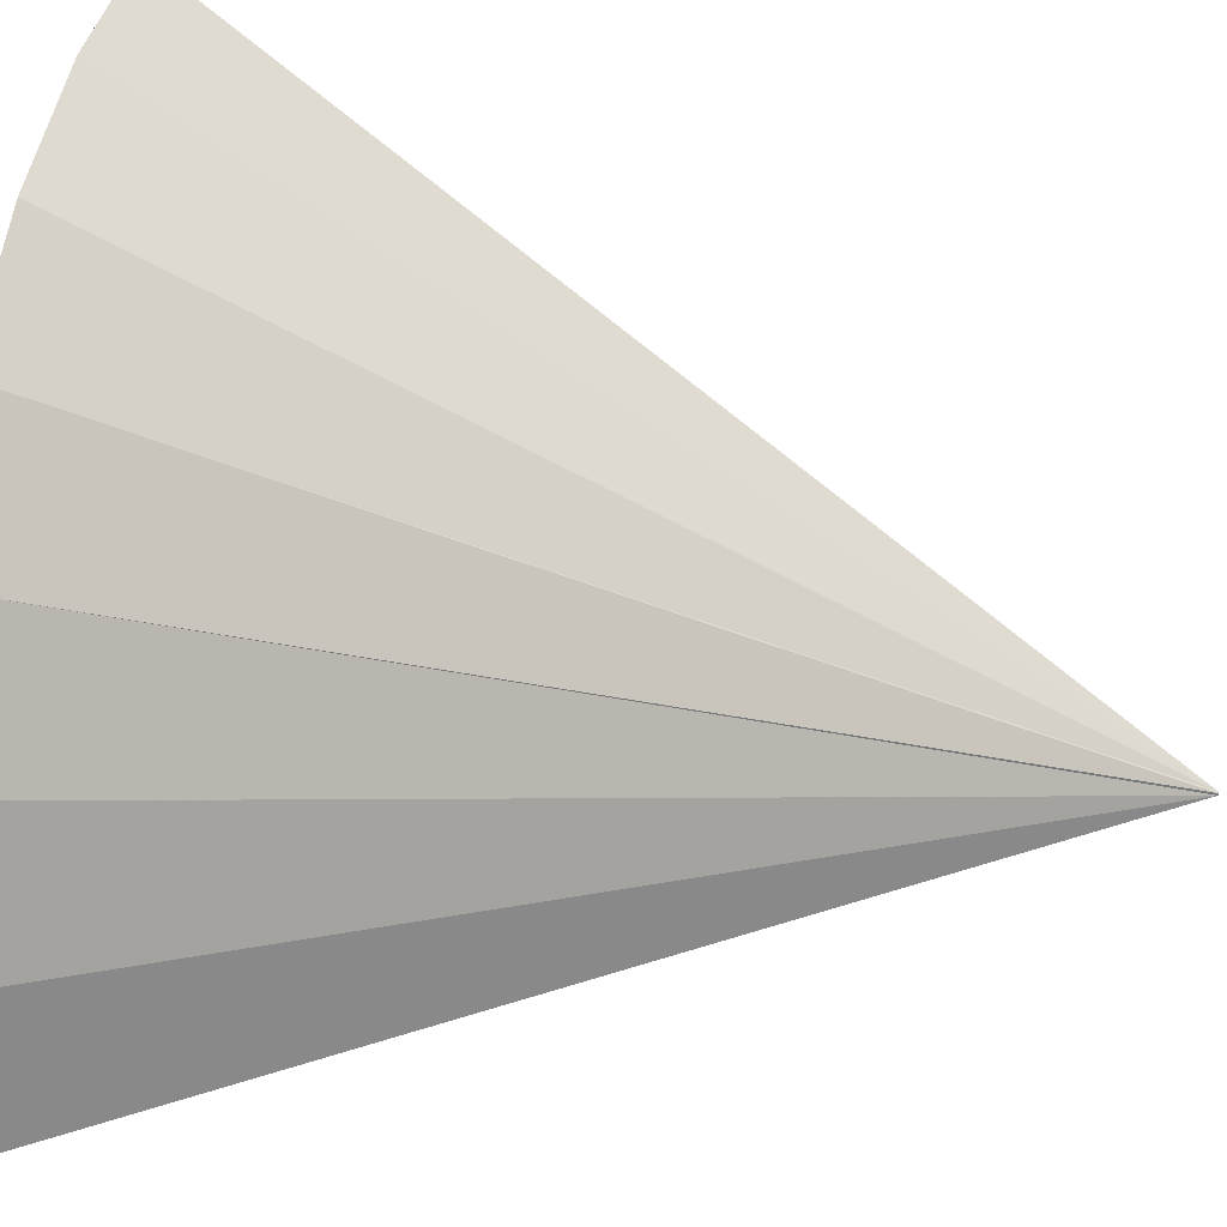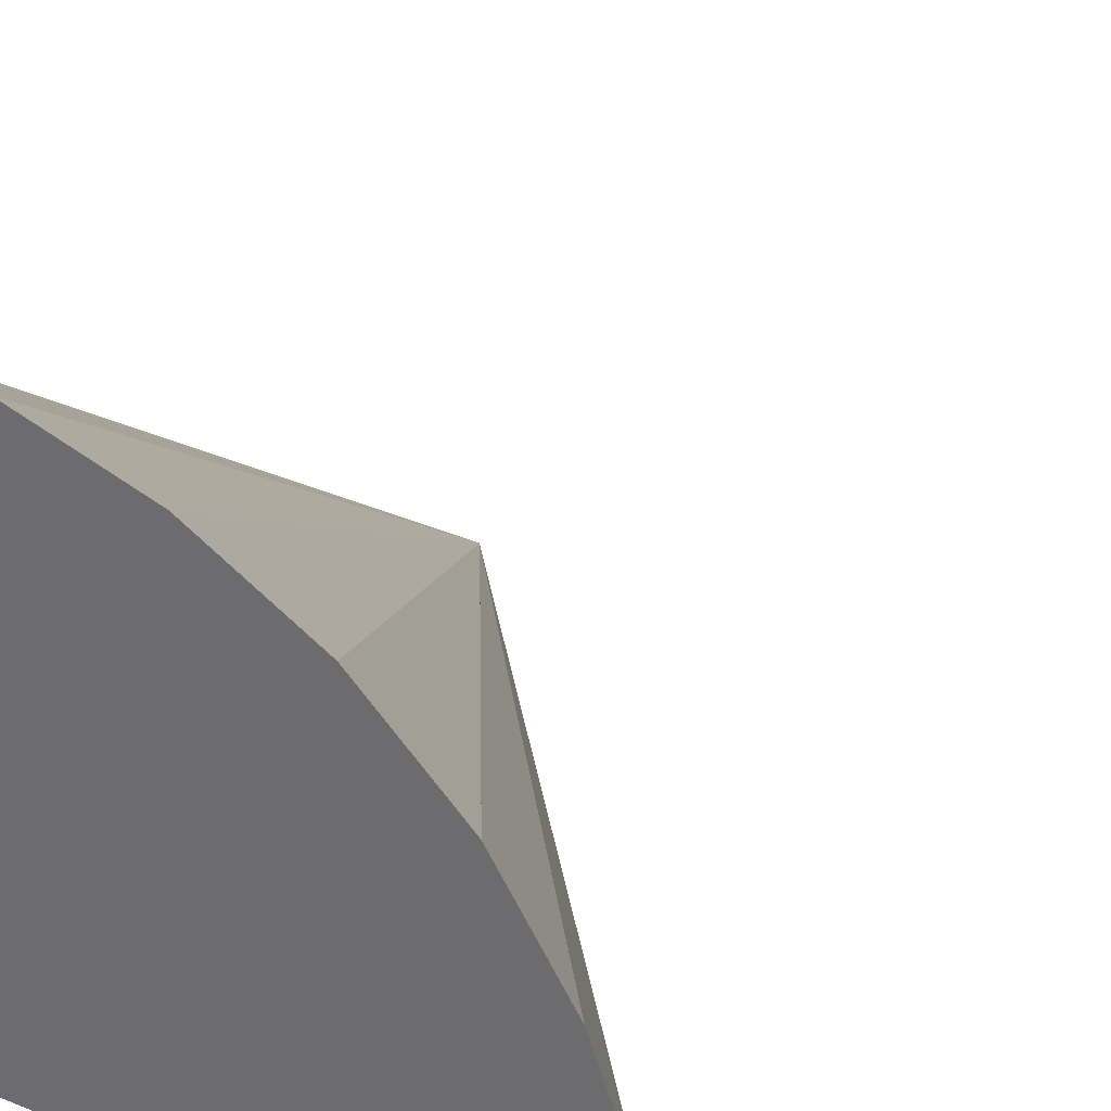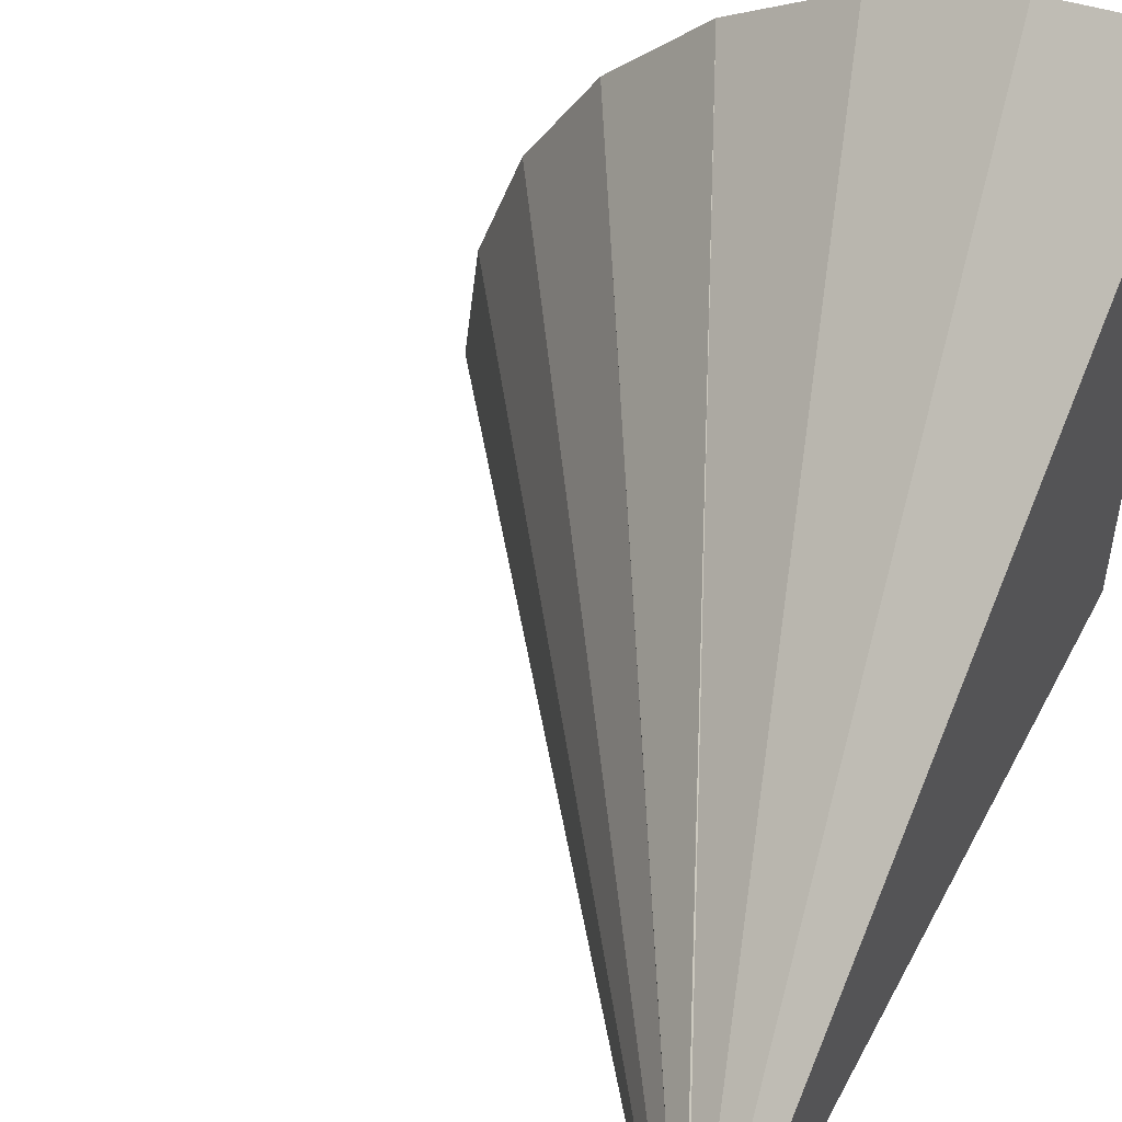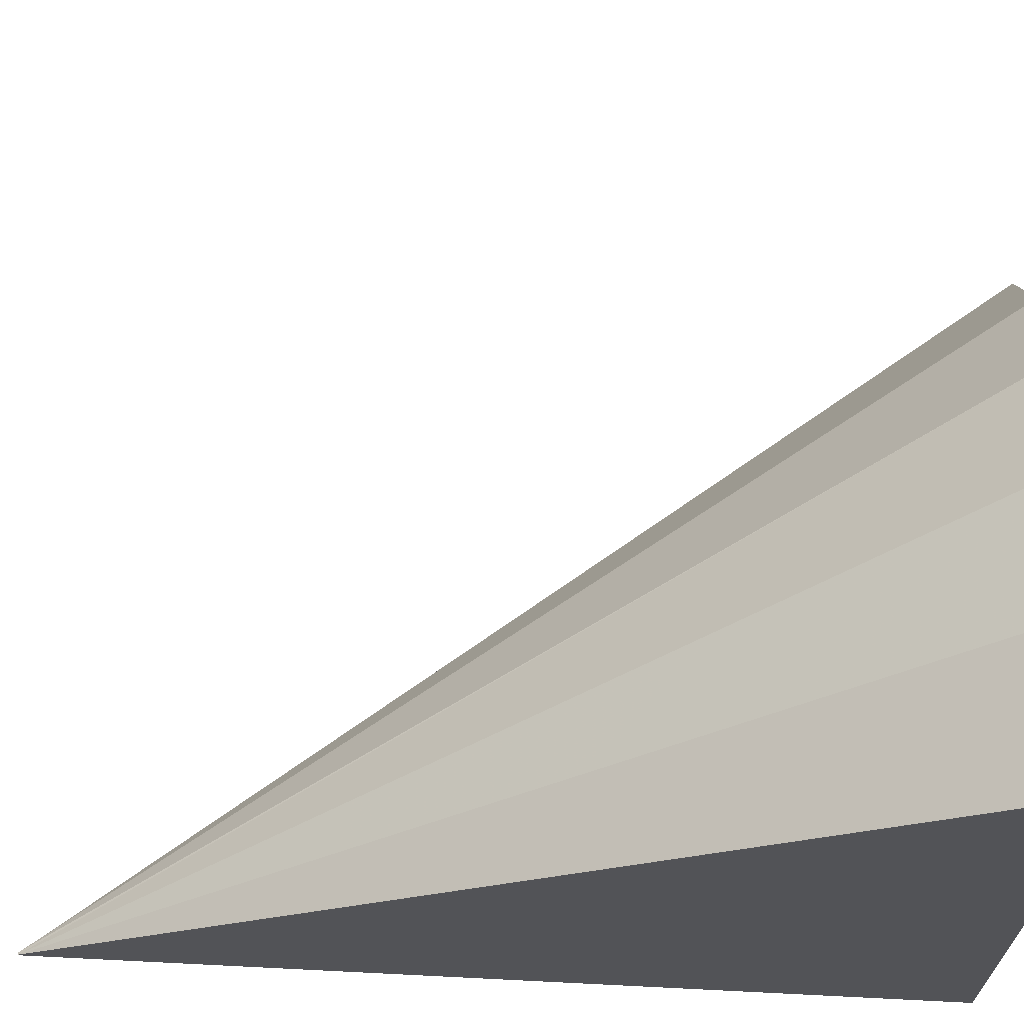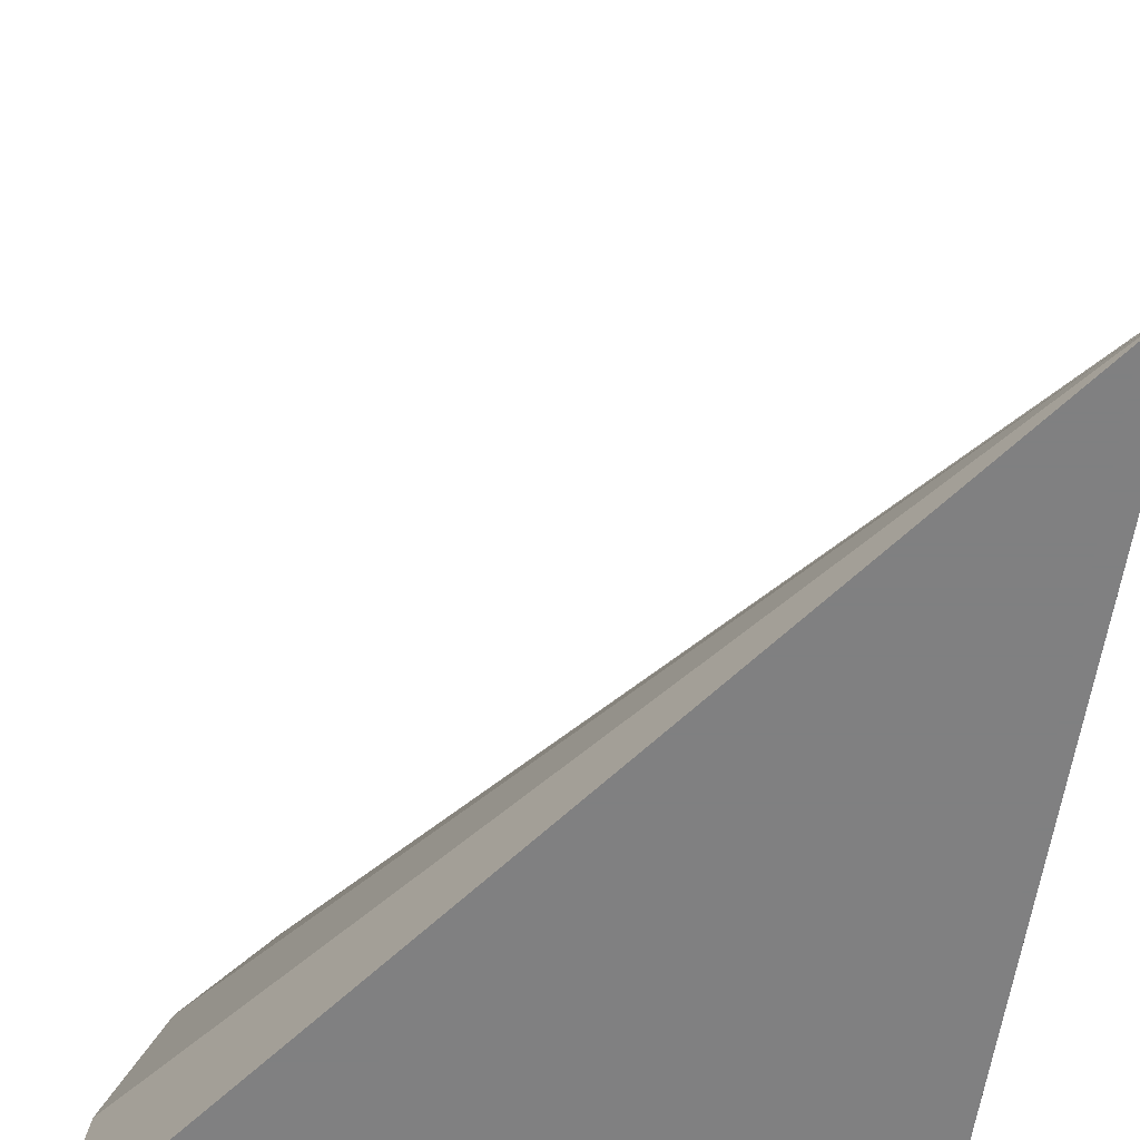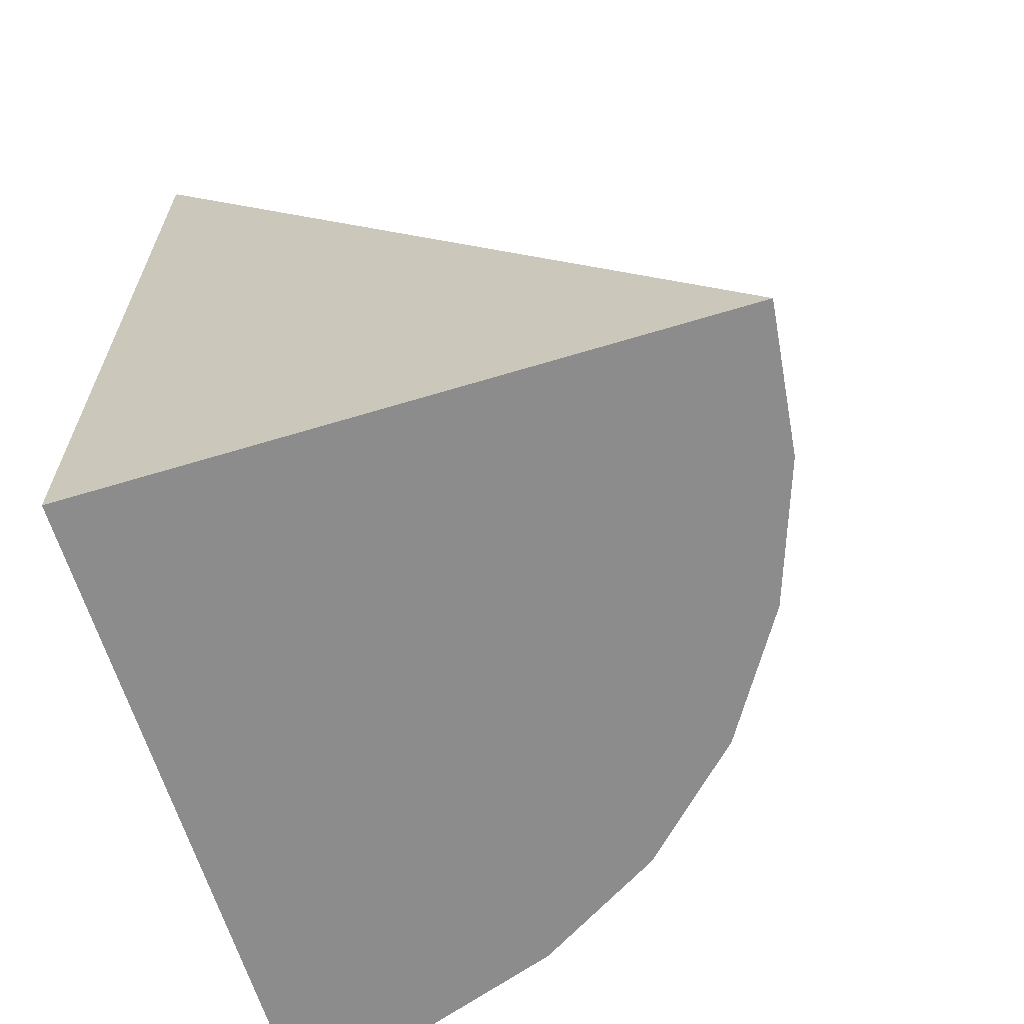
<metadata>
{"format":"obj","ext":"obj","renderer":"f3d","projection":"perspective","resolution":1024,"background":"white","views":[{"elev":33.3,"azim":102.0,"up":"+Z"},{"elev":32.2,"azim":28.8,"up":"+Z"},{"elev":49.9,"azim":-152.9,"up":"+Z"},{"elev":67.7,"azim":-87.1,"up":"+Z"},{"elev":-60.0,"azim":171.6,"up":"+Z"},{"elev":-64.2,"azim":-73.0,"up":"+Y"}]}
</metadata>
<code>
o Object0
v 1.005 0 7.38 1
v 0 6 3.015 1
v 0 0 7.5 1
v 1.95 0 7.05 1
v 0 6 3.015 1
v 2.805 0 6.525 1
v 0 6 3.015 1
v 3.525 0 5.805 1
v 0.015 6 3.015 1
v 4.05 0 4.95 1
v 0.015 6 3 1
v 4.38 0 4.005 1
v 0.015 6 3 1
v 4.5 0 3 1
v 0.015 6 3 1
v 0 6 3.015 1
v 0 6 3 1
v 0 6 3 1
v 0.015 6 3 1
v 0 6 3.015 1
v 0.015 6 3 1
v 0 6 3 1
v 0.015 6 3 1
v 0 0 3 1
v 4.5 0 3 1
v 0 0 3 1
v 2.25 0 5.25 1
v 0 0 7.5 1
v 4.5 0 3 1
v 1.005 0 7.38 1
v 1.95 0 7.05 1
v 2.805 0 6.525 1
v 3.525 0 5.805 1
v 4.05 0 4.95 1
v 4.38 0 4.005 1
v 0 0 3 1
v 0 6 3.015 1
v 0 6 3 1
v 0 0 7.5 1
f 1 2 3
f 4 5 1
f 1 5 2
f 6 7 4
f 4 7 5
f 8 9 6
f 6 9 7
f 10 11 8
f 8 11 9
f 12 13 10
f 10 13 11
f 14 15 12
f 12 15 13
f 16 17 18
f 18 17 19
f 20 17 16
f 19 17 21
f 22 23 24
f 24 23 25
f 26 27 28
f 29 27 26
f 28 27 30
f 30 27 31
f 31 27 32
f 32 27 33
f 33 27 34
f 34 27 35
f 35 27 29
f 36 37 38
f 39 37 36

</code>
